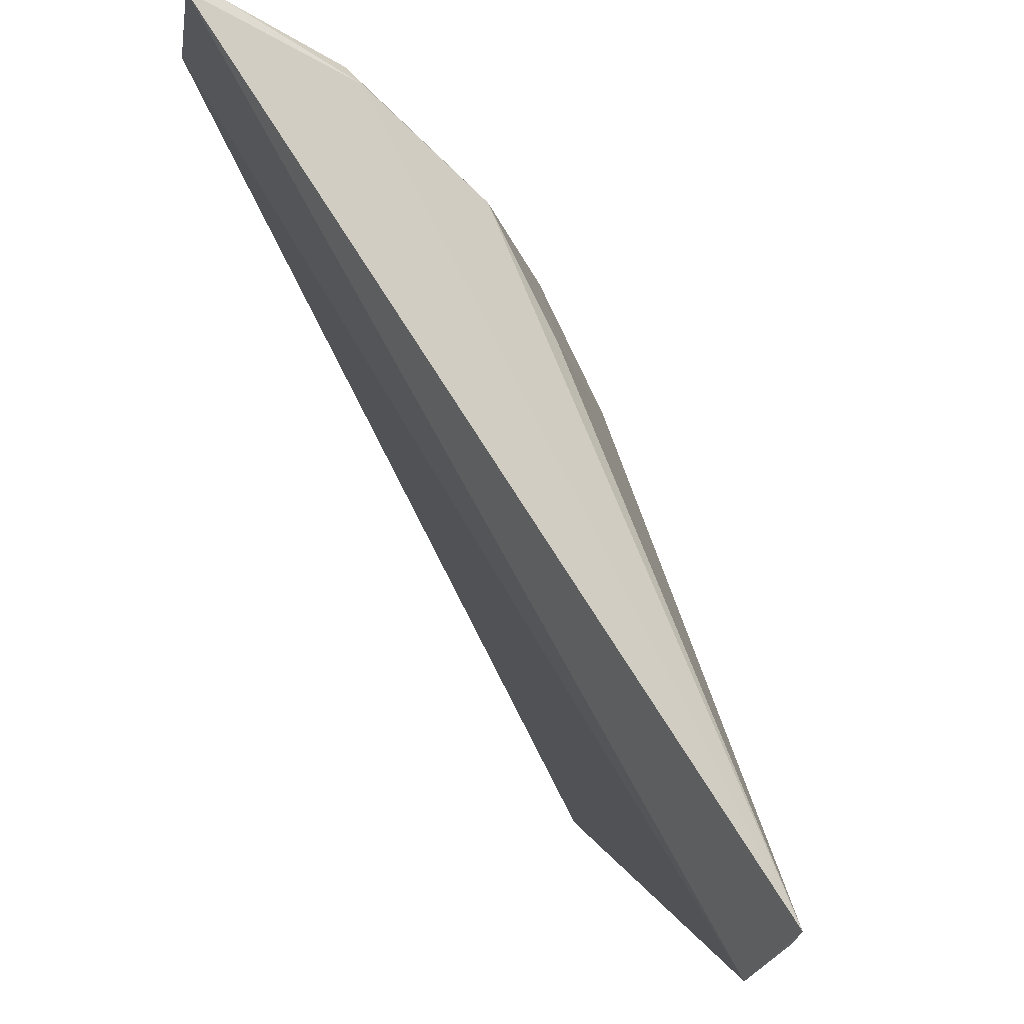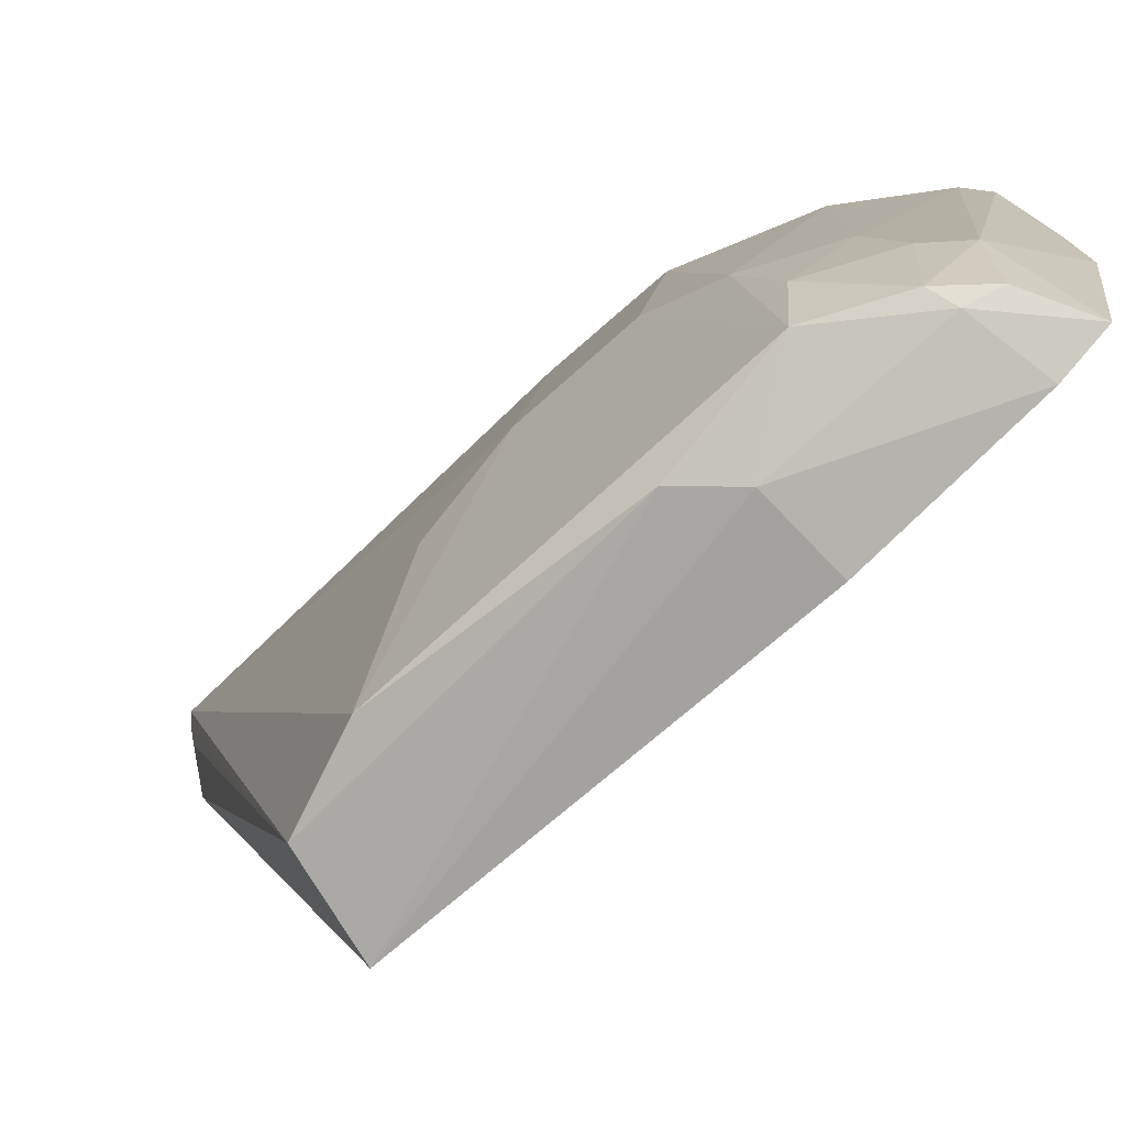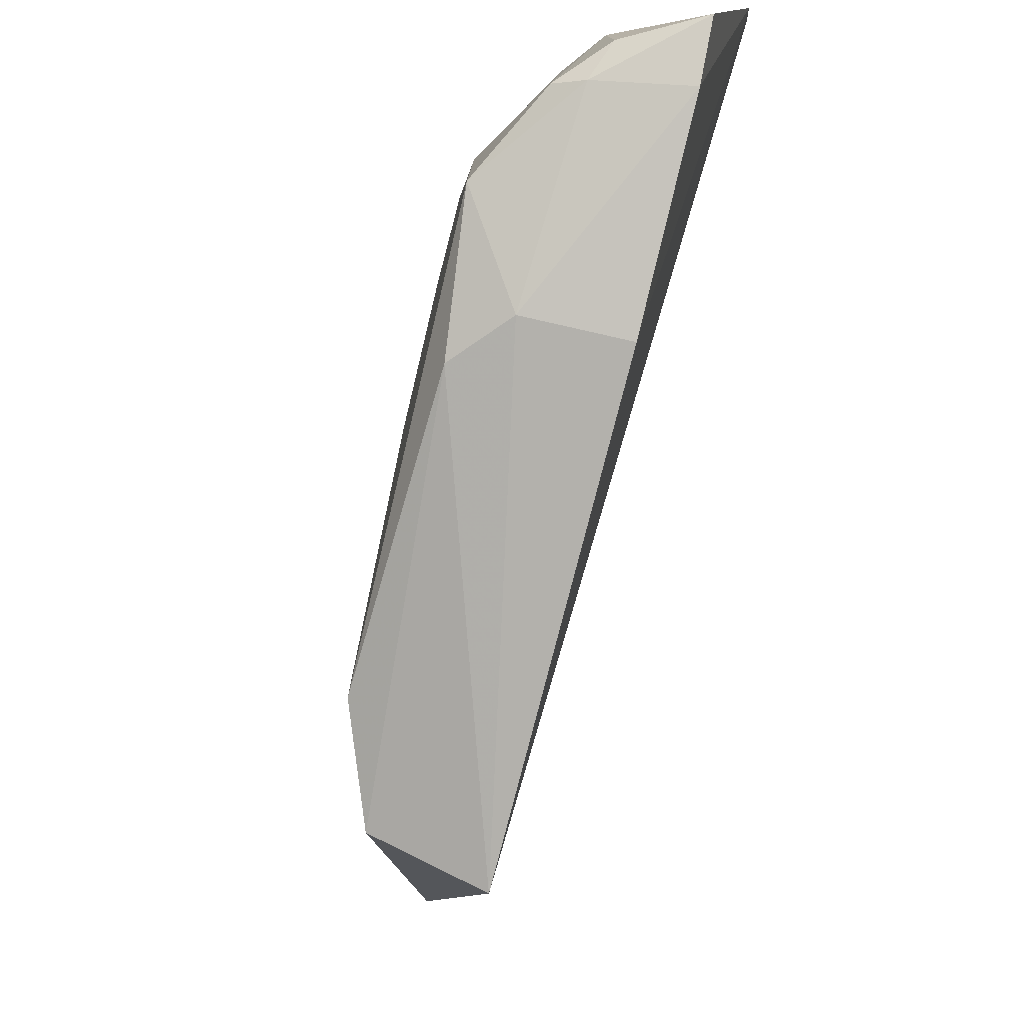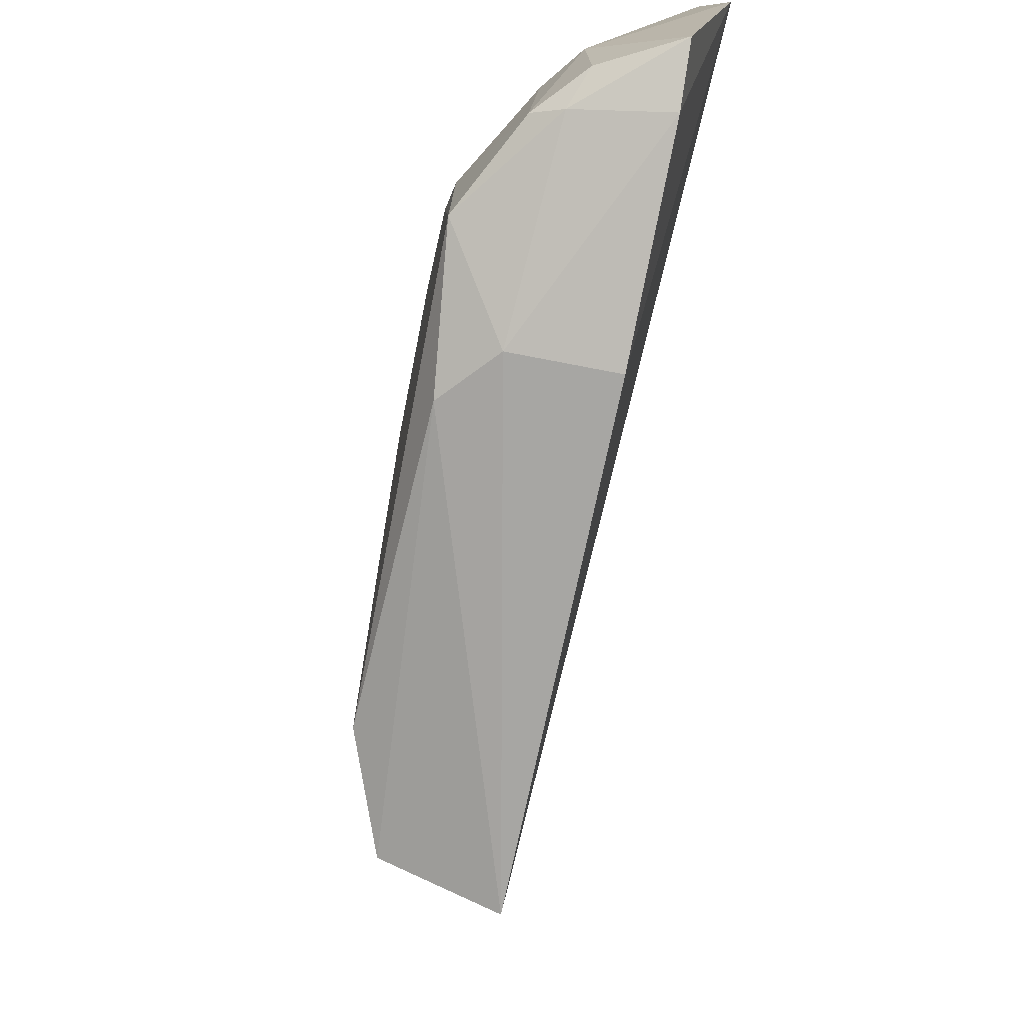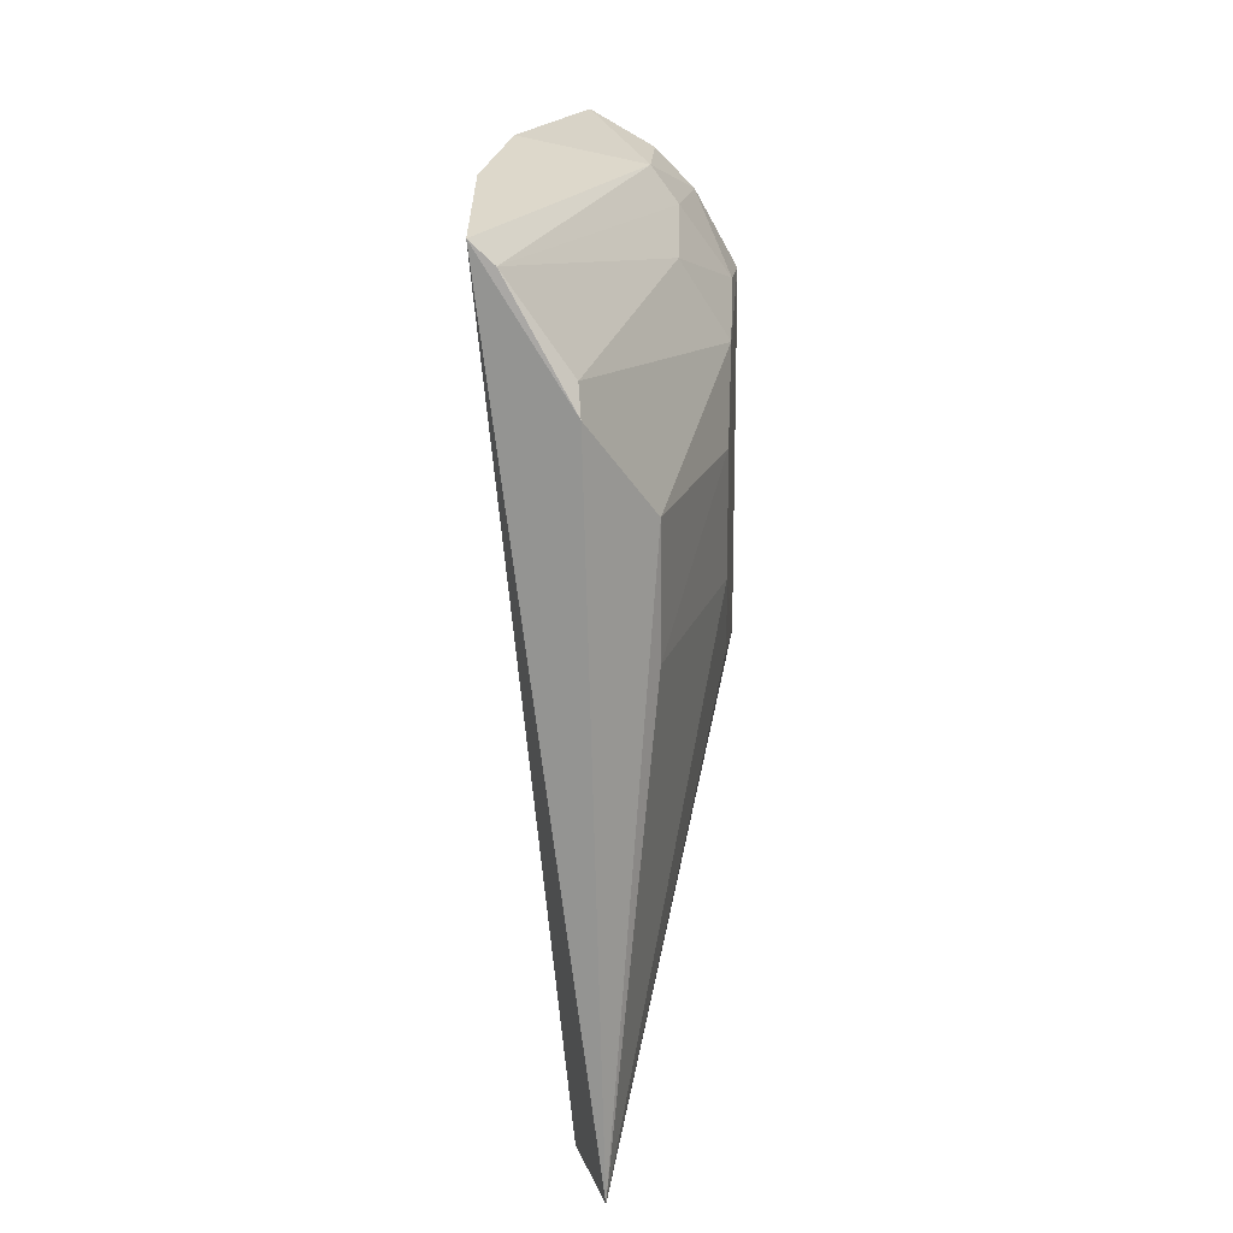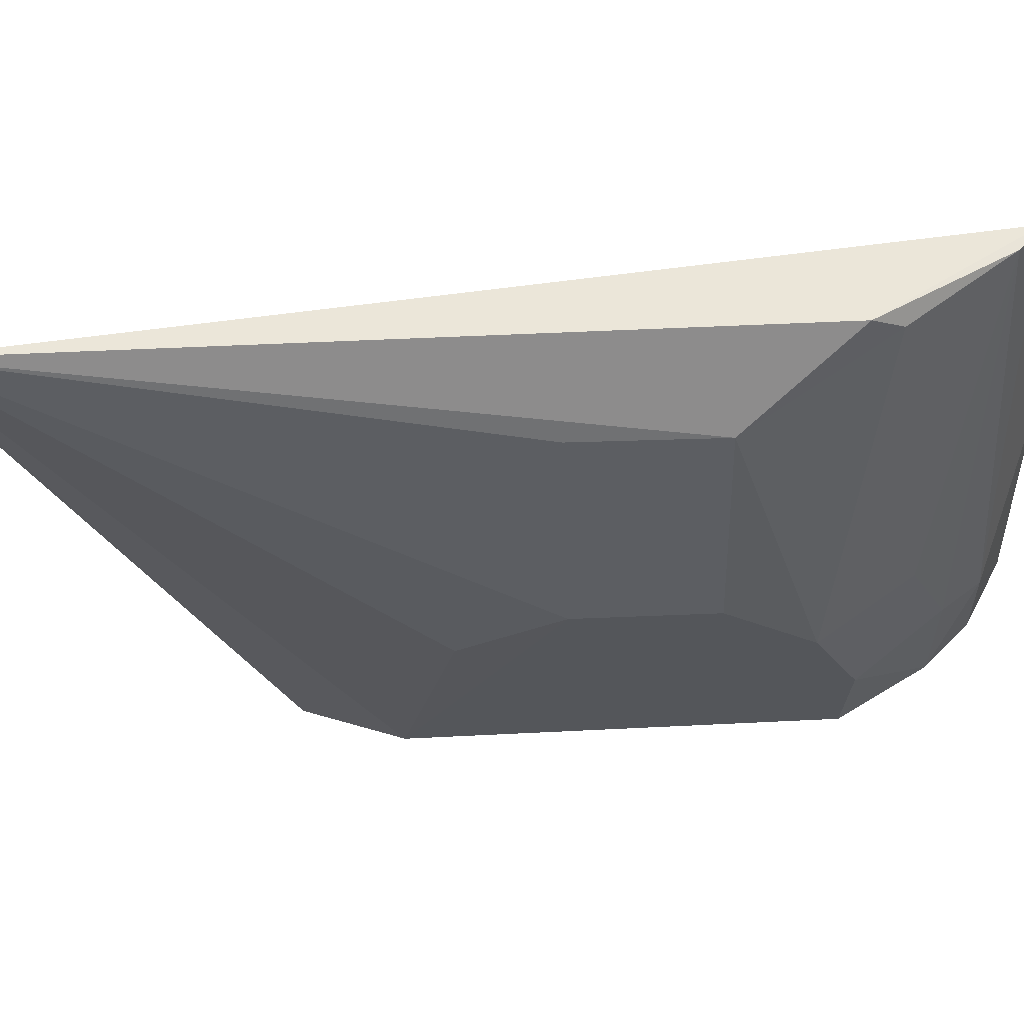
<metadata>
{"format":"obj","ext":"obj","renderer":"f3d","projection":"perspective","resolution":1024,"background":"white","views":[{"elev":72.1,"azim":-24.5,"up":"+Z"},{"elev":-65.2,"azim":132.5,"up":"+Z"},{"elev":-74.9,"azim":166.7,"up":"+Z"},{"elev":-70.2,"azim":169.1,"up":"+Z"},{"elev":18.4,"azim":4.5,"up":"+Y"},{"elev":64.4,"azim":89.1,"up":"+Z"}]}
</metadata>
<code>
v 0.04651 0.1012 0.05087
v 0.04791 0.04649 0.05048
v 0.05473 0.1035 0.009397
v 0.04366 0.09751 0.005222
v 0.03872 0.1141 0.03815
v 0.05195 0.06574 0.00527
v 0.0548 0.094 0.02849
v 0.03959 0.1118 0.04968
v 0.04431 0.06462 0.003051
v 0.04348 0.1155 0.01055
v 0.05369 0.09366 0.006364
v 0.05105 0.09361 0.04537
v 0.05472 0.1005 0.02323
v 0.05472 0.07308 0.006689
v 0.04506 0.04609 0.04251
v 0.03986 0.1154 0.02783
v 0.04341 0.1116 0.008708
v 0.04859 0.1124 0.01872
v 0.05046 0.09732 0.005991
v 0.0511 0.08363 0.04519
v 0.04623 0.1033 0.04957
v 0.05483 0.08421 0.02799
v 0.04713 0.04668 0.04642
v 0.04948 0.1104 0.00992
v 0.05451 0.1038 0.01609
v 0.051 0.1068 0.02547
v 0.04141 0.1102 0.04989
v 0.05471 0.07693 0.02268
v 0.04742 0.0463 0.04887
v 0.0514 0.1097 0.01062
v 0.05069 0.1096 0.01901
v 0.04844 0.1128 0.01121
f 8 2 1
f 11 6 9
f 12 1 2
f 13 7 3
f 13 12 7
f 14 11 3
f 14 6 11
f 14 2 6
f 15 8 5
f 15 2 8
f 15 5 9
f 15 9 6
f 16 9 5
f 16 4 9
f 16 5 8
f 17 16 10
f 17 4 16
f 18 16 8
f 18 10 16
f 19 11 9
f 19 9 4
f 19 4 17
f 19 3 11
f 20 12 2
f 20 7 12
f 21 1 12
f 21 12 13
f 22 14 3
f 22 3 7
f 22 20 2
f 22 7 20
f 23 15 6
f 24 17 10
f 24 19 17
f 24 3 19
f 25 13 3
f 26 21 13
f 26 13 25
f 27 8 1
f 27 1 21
f 27 21 26
f 27 18 8
f 28 22 2
f 28 2 14
f 28 14 22
f 29 23 6
f 29 6 2
f 29 2 15
f 29 15 23
f 30 3 24
f 30 25 3
f 31 26 25
f 31 27 26
f 31 18 27
f 31 30 18
f 31 25 30
f 32 30 24
f 32 24 10
f 32 10 18
f 32 18 30

</code>
